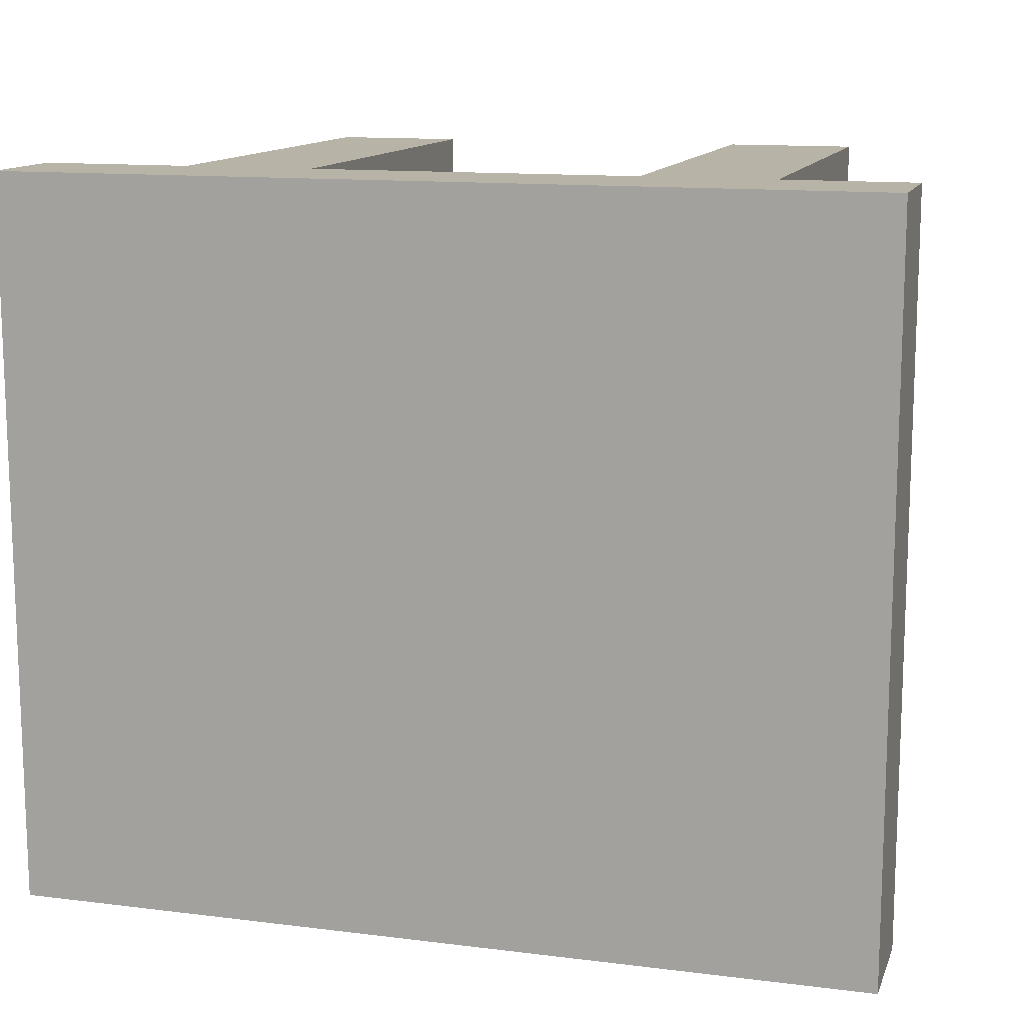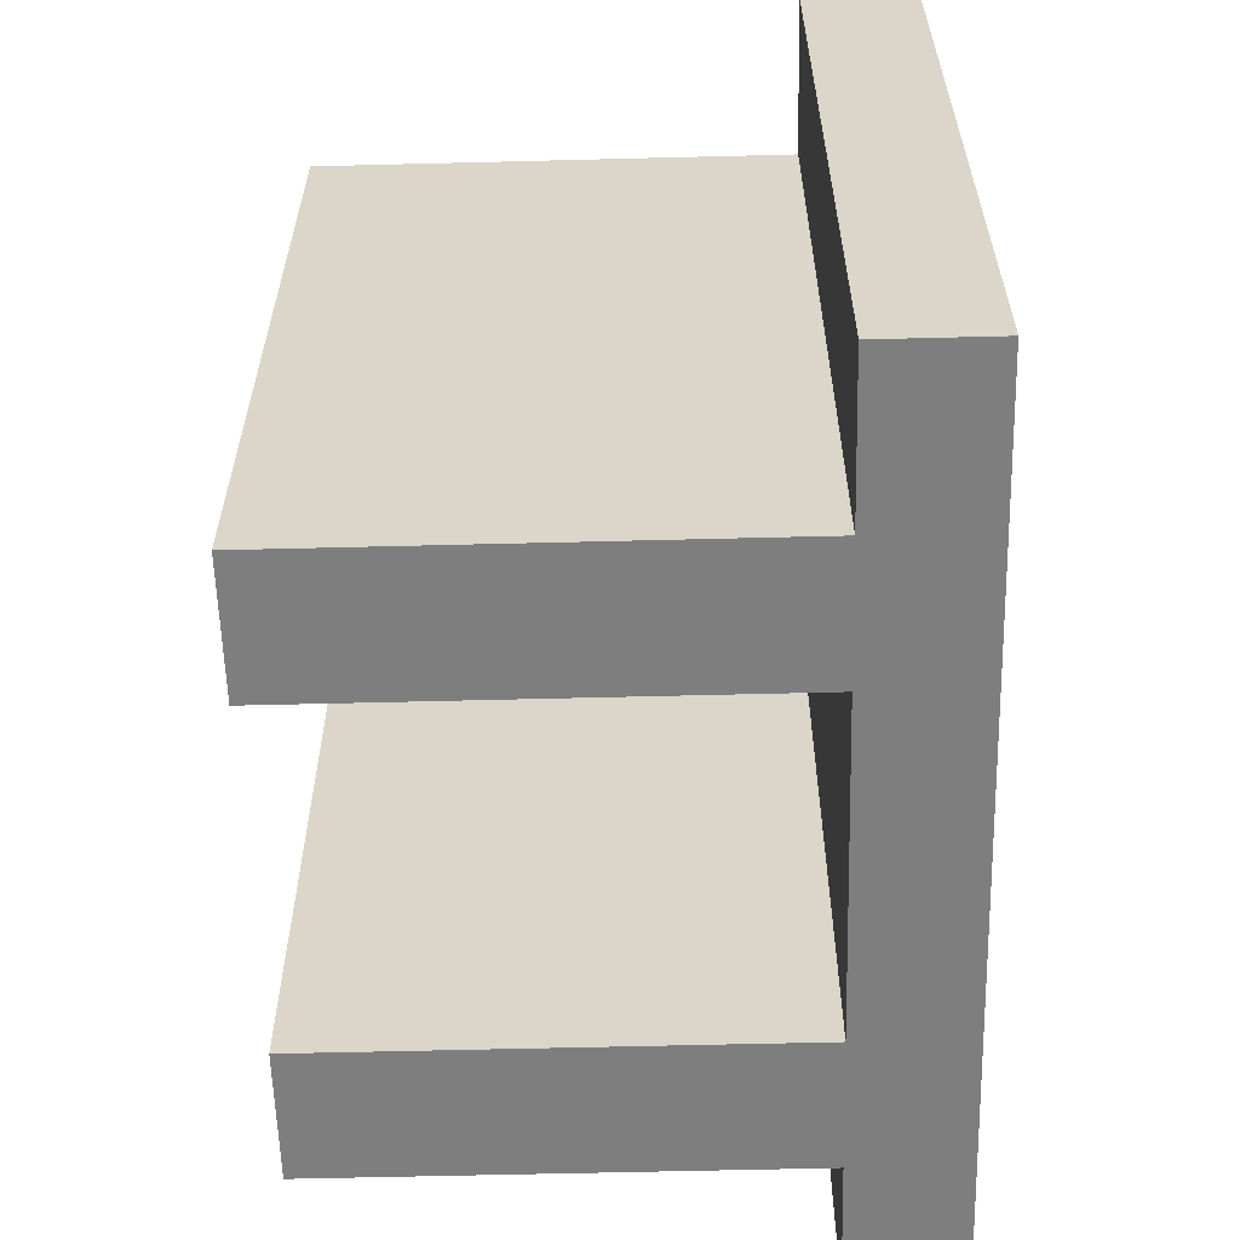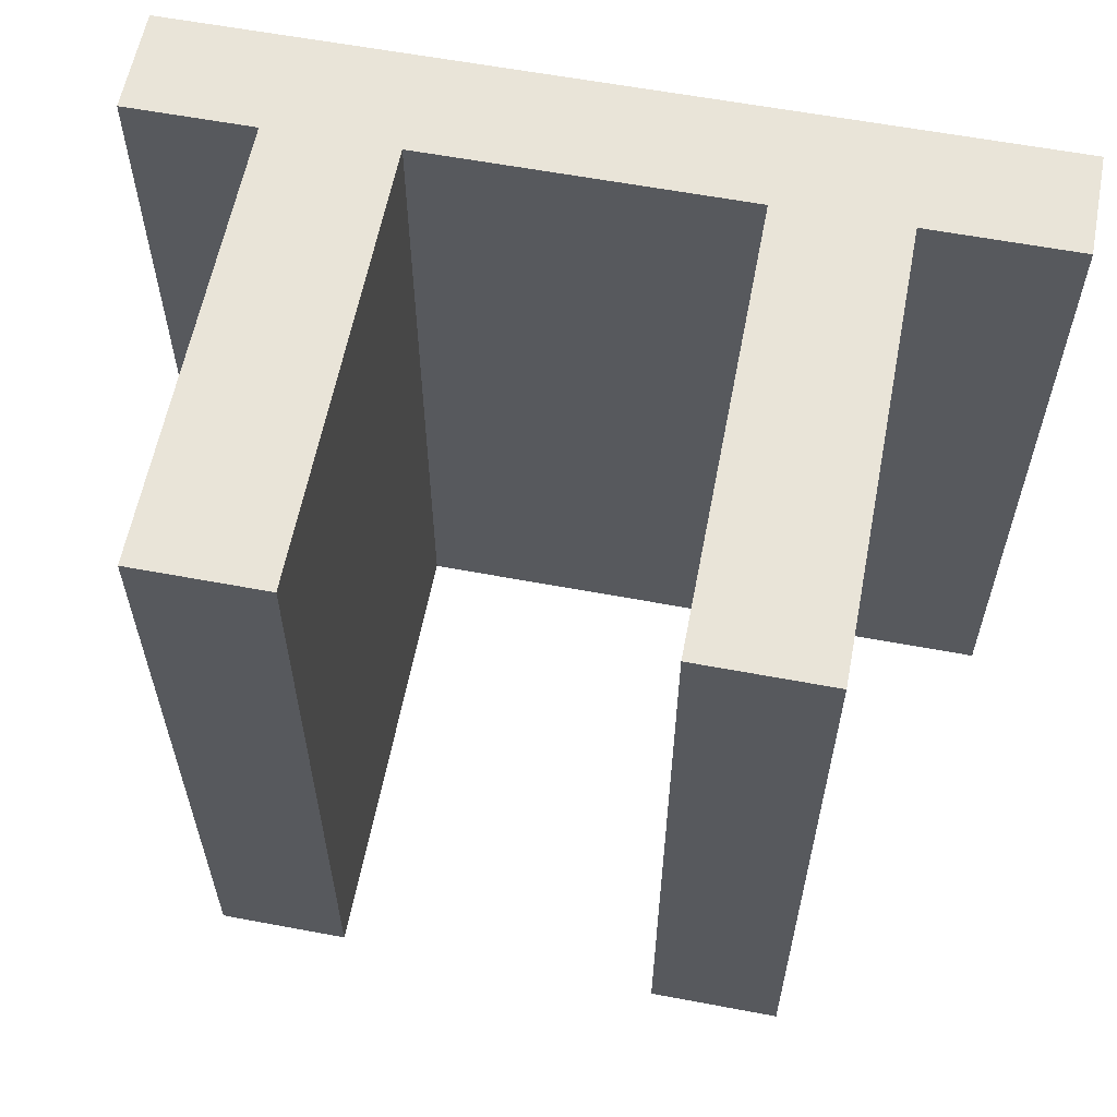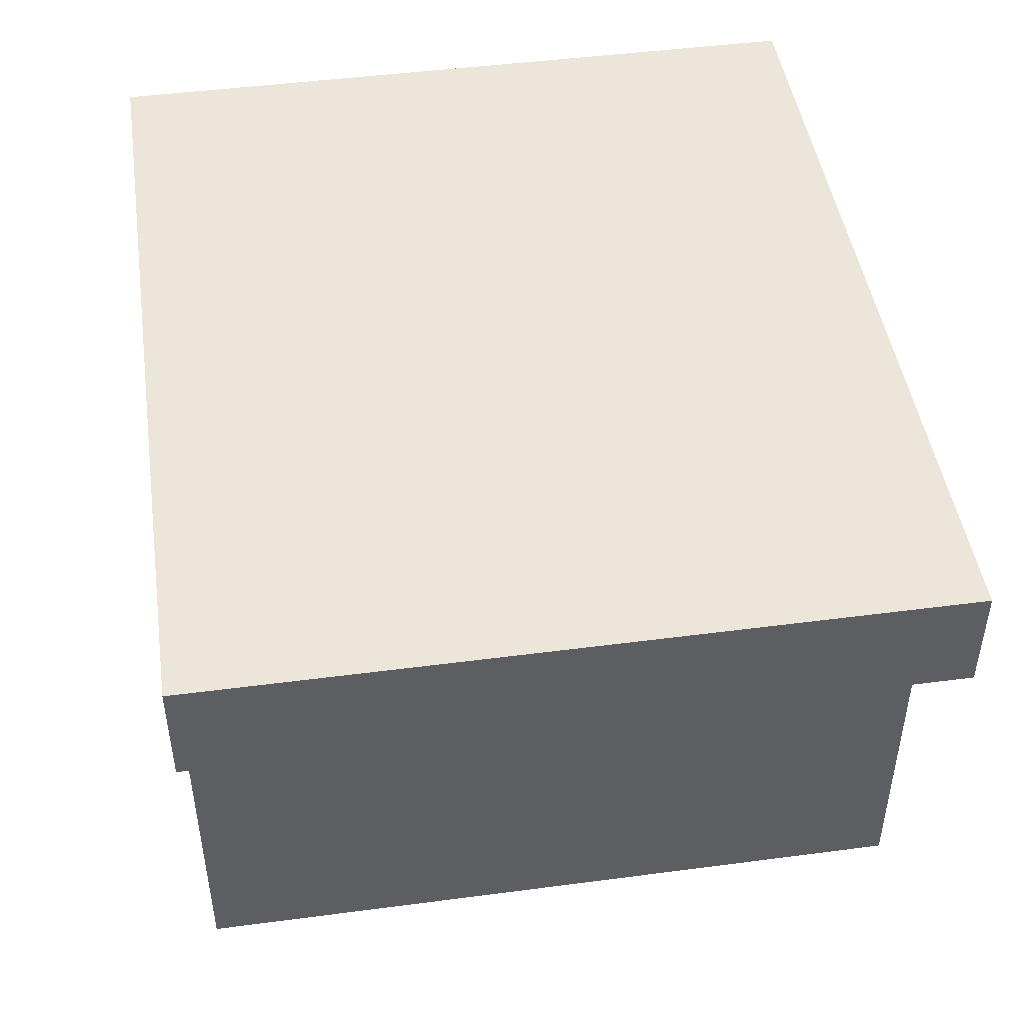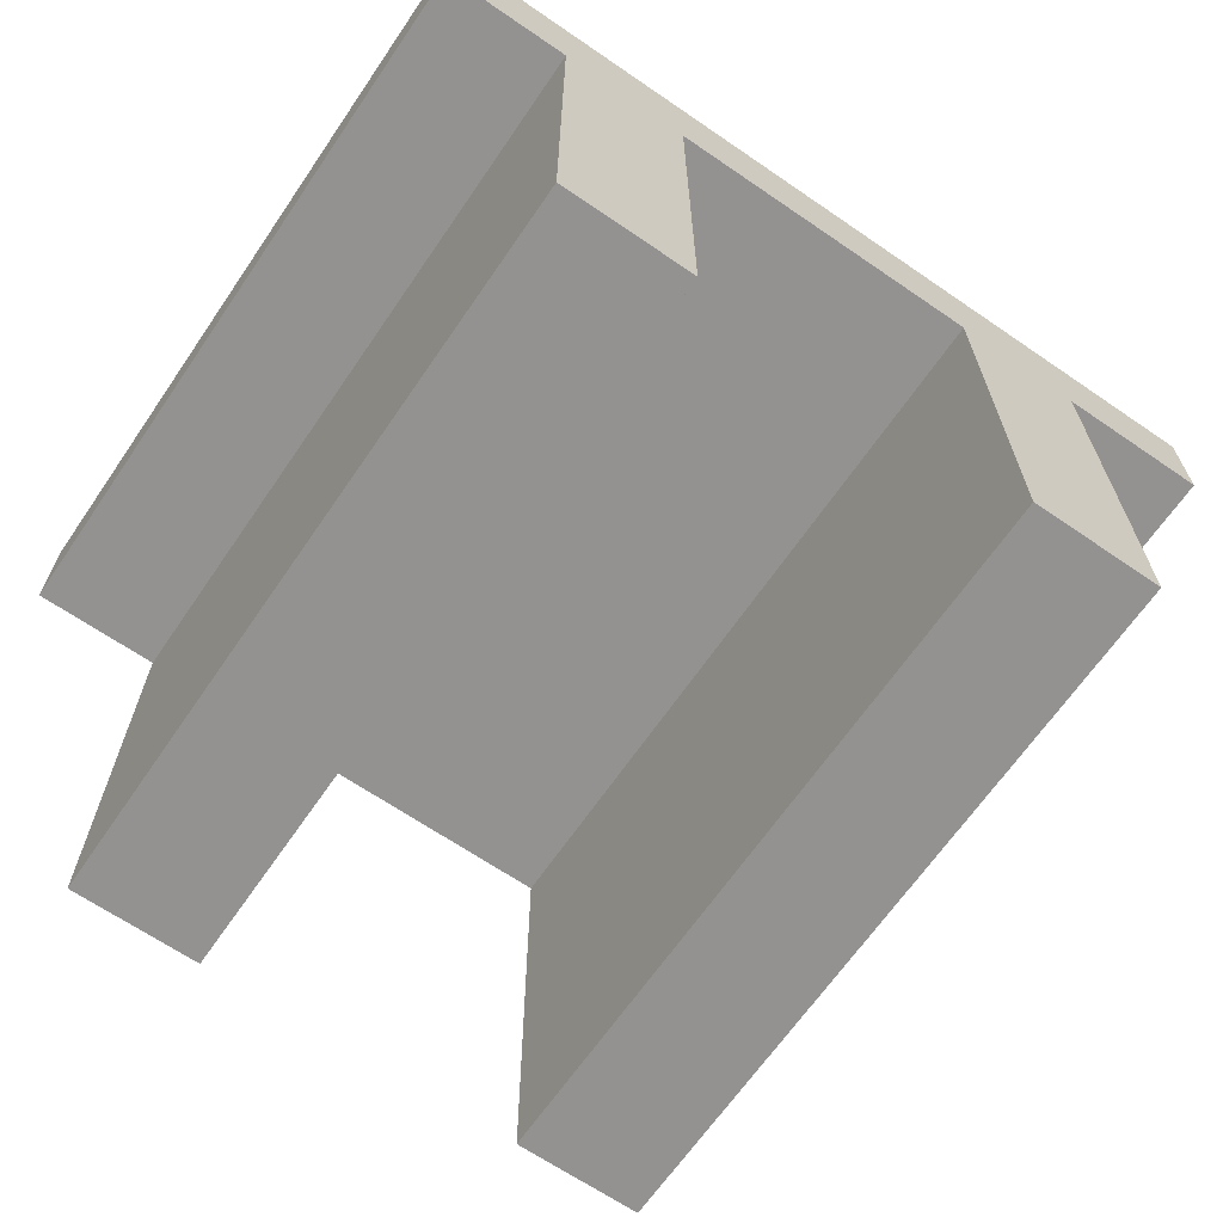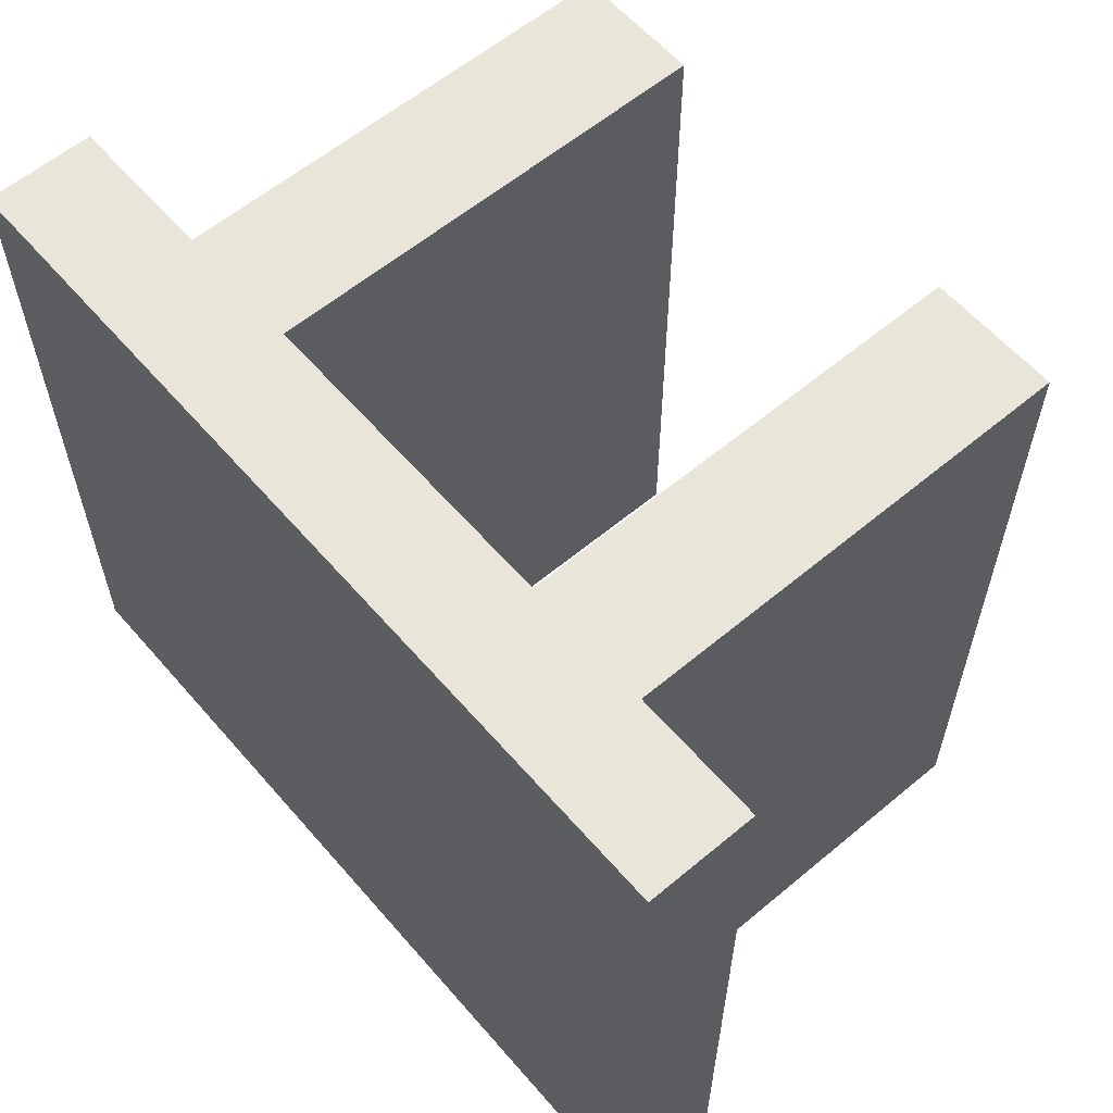
<metadata>
{"format":"obj","ext":"obj","renderer":"f3d","projection":"perspective","resolution":1024,"background":"white","views":[{"elev":12.8,"azim":-163.9,"up":"+Z"},{"elev":-59.5,"azim":91.5,"up":"+Z"},{"elev":60.0,"azim":10.9,"up":"+Z"},{"elev":46.7,"azim":-98.5,"up":"+Y"},{"elev":-66.4,"azim":-34.5,"up":"+Y"},{"elev":59.7,"azim":-130.6,"up":"+Z"}]}
</metadata>
<code>
o
v -2 2.1 1.7
v -2 2.1 -1.7
v -2 2.6 1.7
v -2 2.6 -1.7
v -1.4 0 1.7
v -1.4 0 -1.7
v -1.4 2.1 1.7
v -1.4 2.1 -1.7
v 0.7 0 1.7
v 0.7 0 -1.7
v 0.7 2.1 1.7
v 0.7 2.1 -1.7
v -0.8 0 1.7
v -0.8 0 -1.7
v -0.8 2.1 1.7
v -0.8 2.1 -1.7
v 1.3 0 1.7
v 1.3 0 -1.7
v 1.3 2.1 1.7
v 1.3 2.1 -1.7
v 2 2.1 1.7
v 2 2.1 -1.7
v 2 2.6 1.7
v 2 2.6 -1.7
v -2 2.1 1.7
v -2 2.6 1.7
v -1.4 0 1.7
v -1.4 2.1 1.7
v -0.8 0 1.7
v -0.8 2.1 1.7
v 0.7 0 1.7
v 0.7 2.1 1.7
v 1.3 0 1.7
v 1.3 2.1 1.7
v 2 2.1 1.7
v 2 2.6 1.7
v -2 2.1 -1.7
v -2 2.6 -1.7
v -1.4 0 -1.7
v -1.4 2.1 -1.7
v -0.8 0 -1.7
v -0.8 2.1 -1.7
v 0.7 0 -1.7
v 0.7 2.1 -1.7
v 1.3 0 -1.7
v 1.3 2.1 -1.7
v 2 2.1 -1.7
v 2 2.6 -1.7
v -1.4 0 1.7
v -0.8 0 1.7
v 0.7 0 1.7
v 1.3 0 1.7
v -1.4 0 -1.7
v -0.8 0 -1.7
v 0.7 0 -1.7
v 1.3 0 -1.7
v -2 2.1 1.7
v -1.4 2.1 1.7
v -0.8 2.1 1.7
v 0.7 2.1 1.7
v 1.3 2.1 1.7
v 2 2.1 1.7
v -2 2.1 -1.7
v -1.4 2.1 -1.7
v -0.8 2.1 -1.7
v 0.7 2.1 -1.7
v 1.3 2.1 -1.7
v 2 2.1 -1.7
v -2 2.6 1.7
v 2 2.6 1.7
v -2 2.6 -1.7
v 2 2.6 -1.7
f 3 2 1
f 4 2 3
f 7 6 5
f 8 6 7
f 11 10 9
f 12 10 11
f 13 14 15
f 15 14 16
f 17 18 19
f 19 18 20
f 21 22 23
f 23 22 24
f 28 26 25
f 29 28 27
f 30 26 28
f 30 28 29
f 32 26 30
f 33 32 31
f 34 26 32
f 34 32 33
f 35 26 34
f 36 26 35
f 37 38 40
f 39 40 41
f 40 38 42
f 41 40 42
f 42 38 44
f 43 44 45
f 44 38 46
f 45 44 46
f 46 38 47
f 47 38 48
f 53 50 49
f 54 50 53
f 55 52 51
f 56 52 55
f 63 58 57
f 64 58 63
f 65 60 59
f 66 60 65
f 67 62 61
f 68 62 67
f 69 70 71
f 71 70 72

</code>
